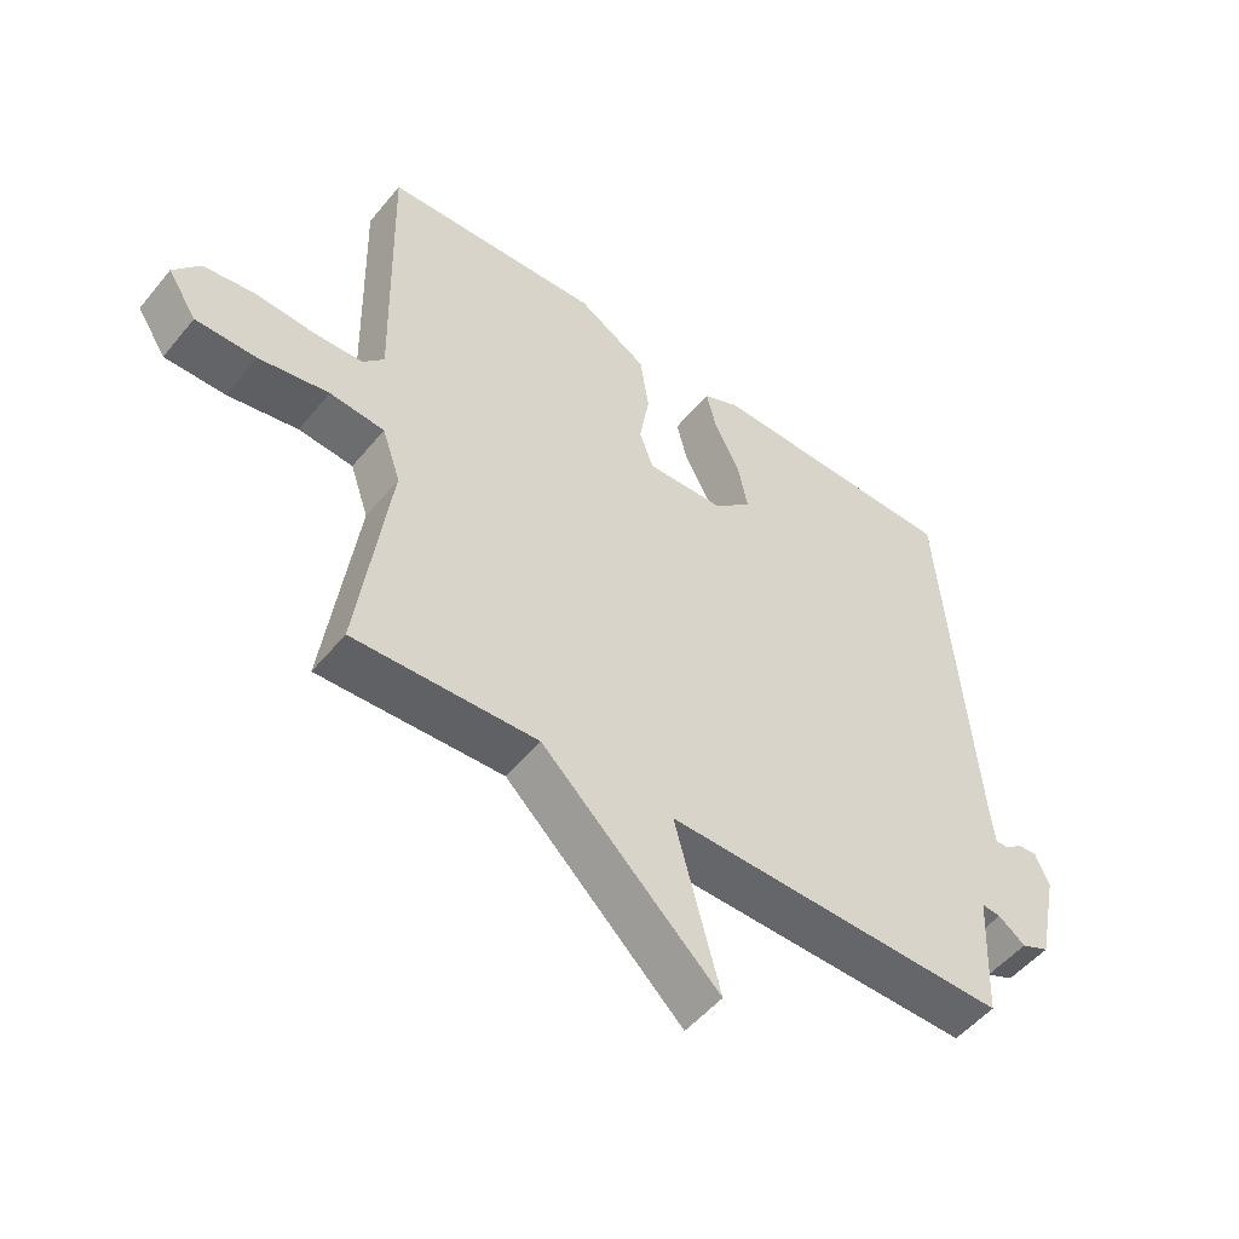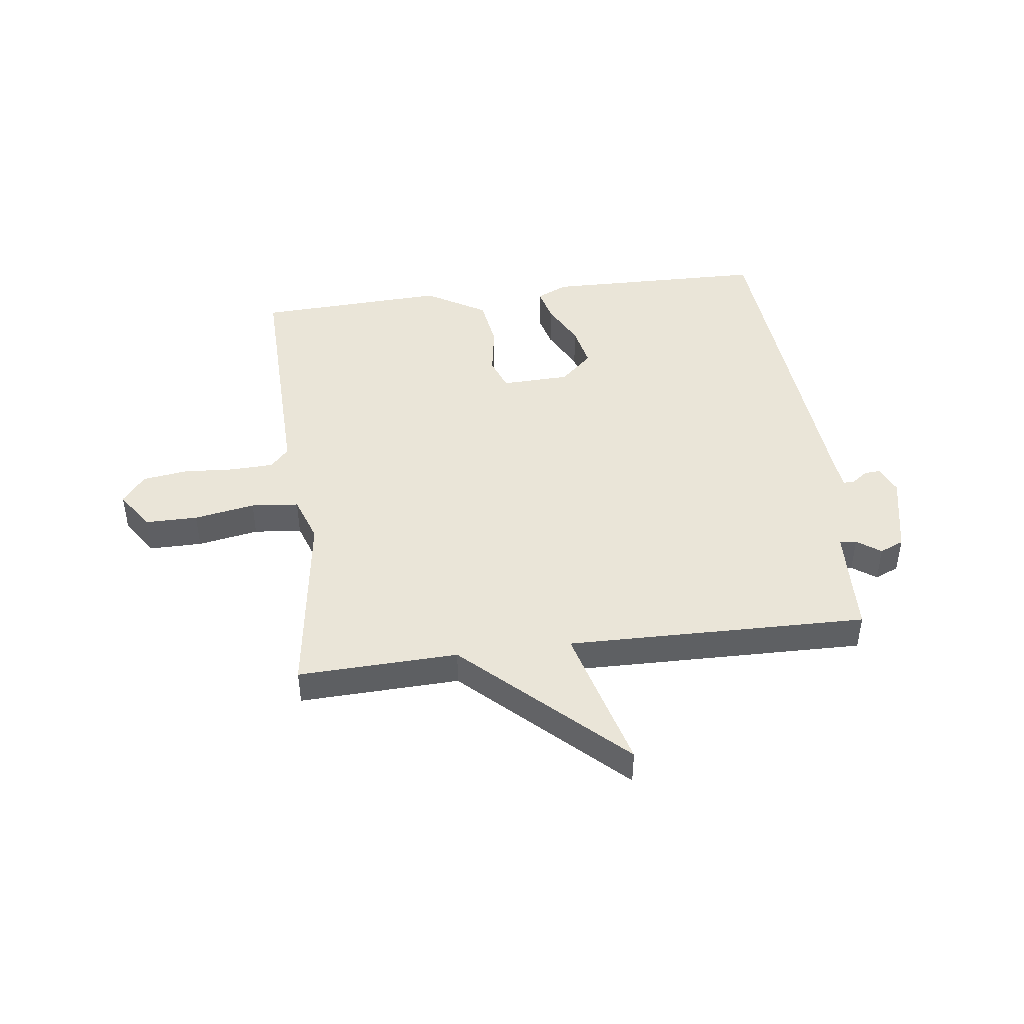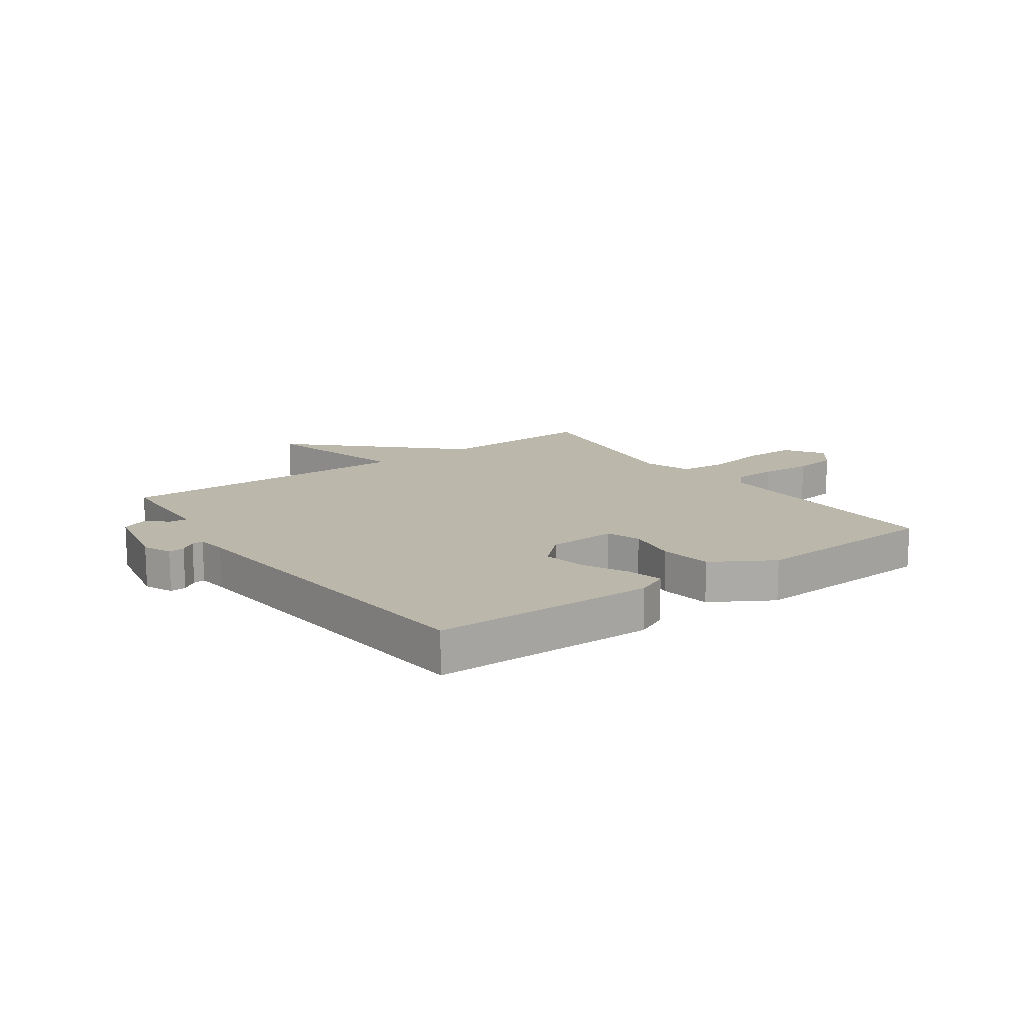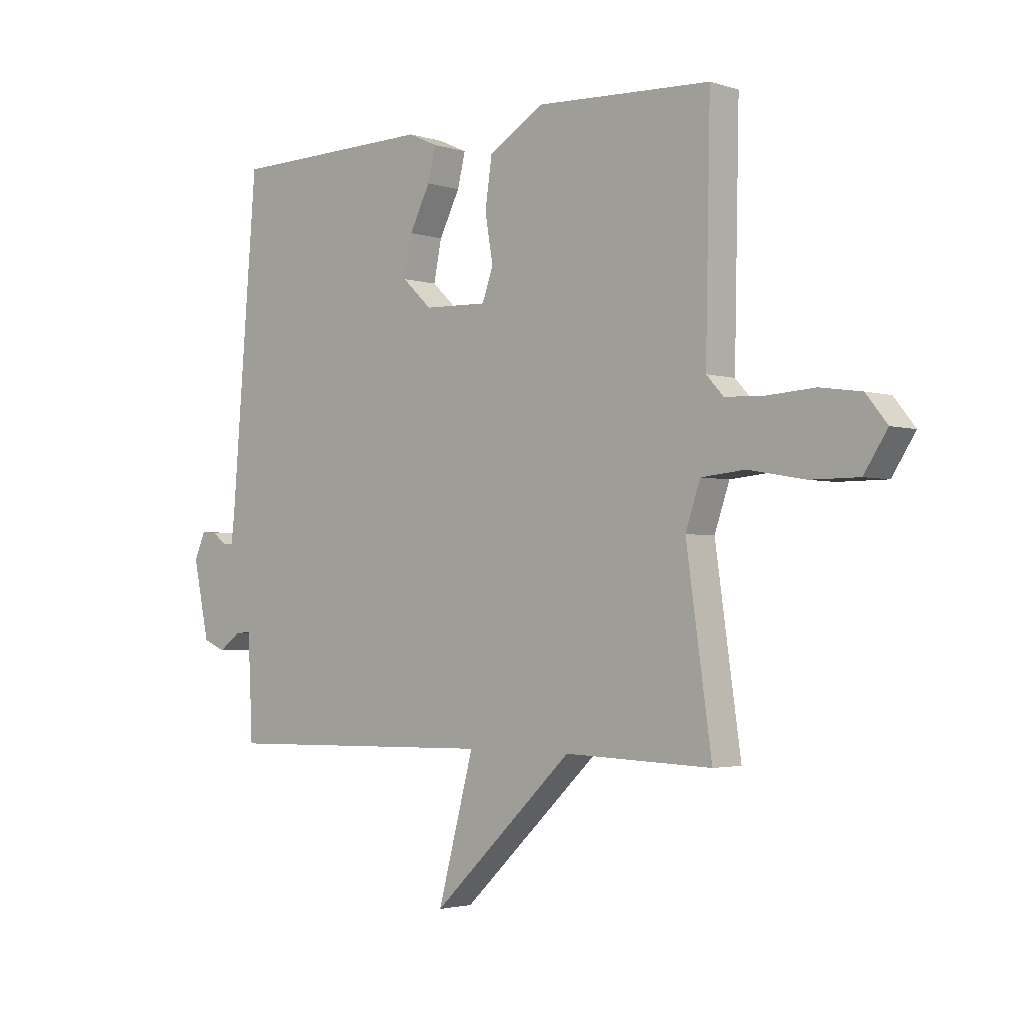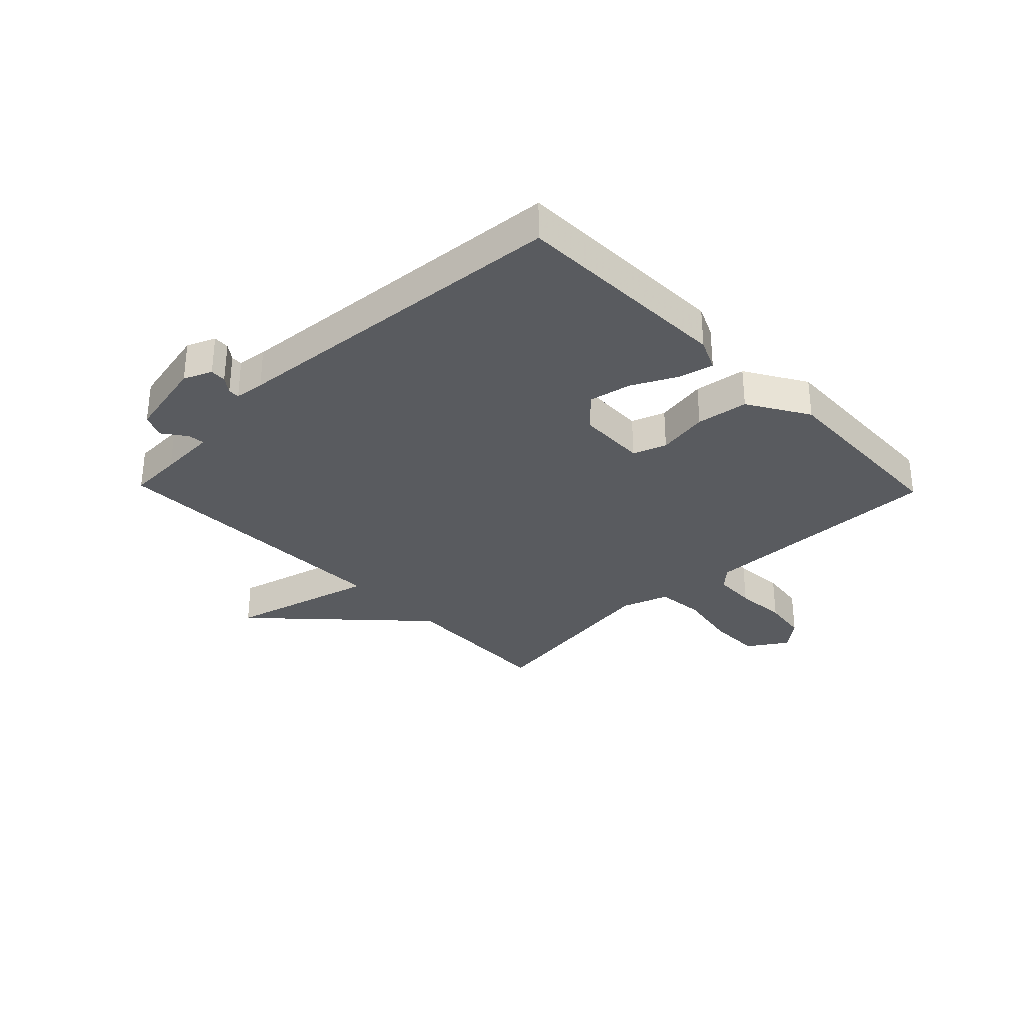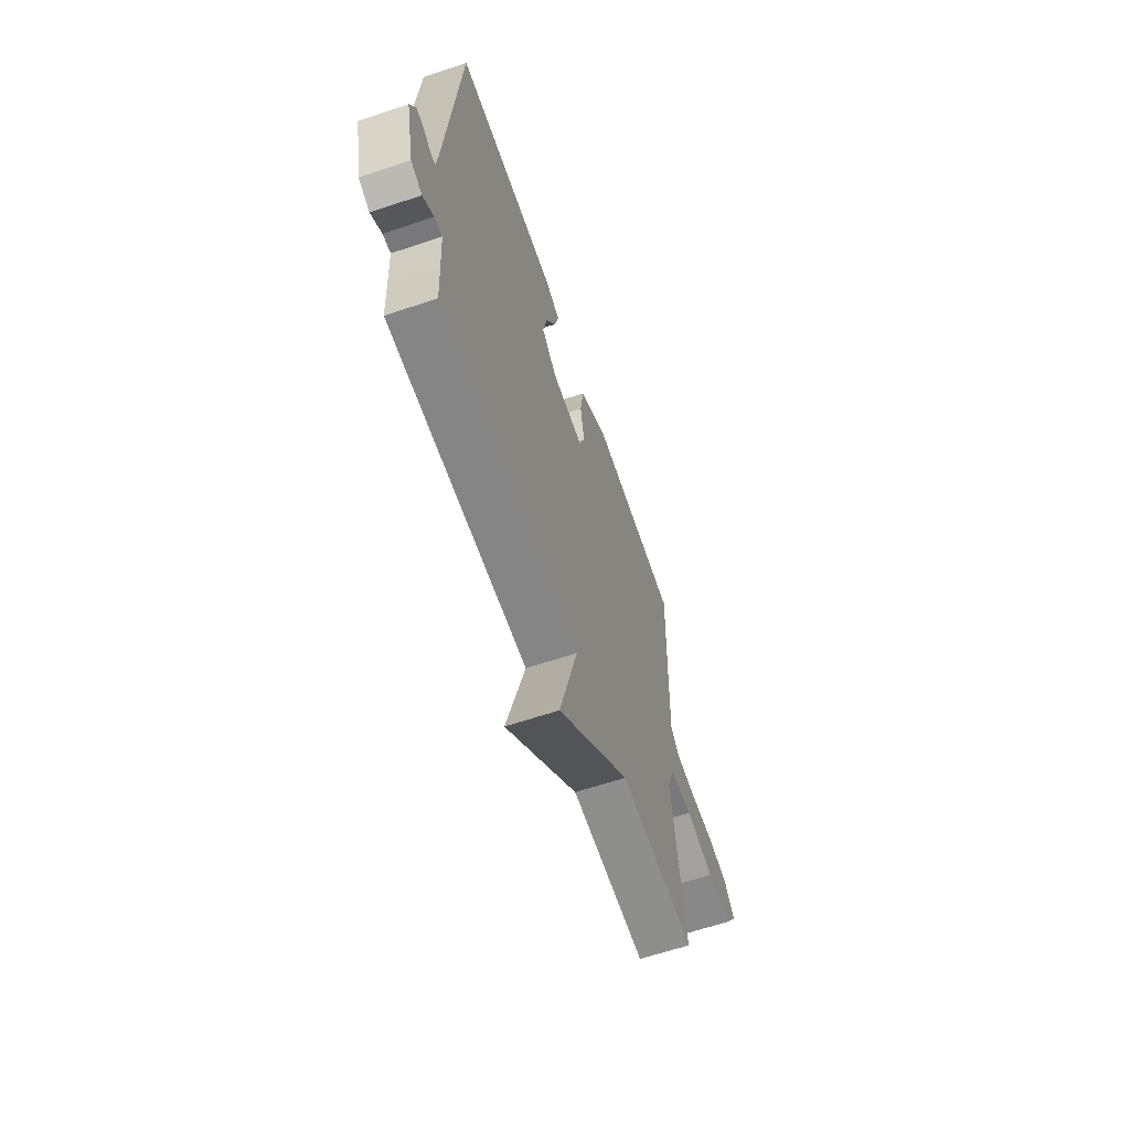
<metadata>
{"format":"obj","ext":"obj","renderer":"f3d","projection":"perspective","resolution":1024,"background":"white","views":[{"elev":-51.1,"azim":142.0,"up":"+Z"},{"elev":44.7,"azim":172.6,"up":"+Y"},{"elev":14.5,"azim":-35.9,"up":"+Y"},{"elev":-2.6,"azim":42.3,"up":"+Z"},{"elev":-32.1,"azim":-45.9,"up":"+Y"},{"elev":-62.9,"azim":-71.2,"up":"+Z"}]}
</metadata>
<code>
v 0.5 0.07 -0.5
v 0.222 0.07 -0.49
v -0.046 0.07 -0.747
v 0.022 0.07 -0.49
v -0.5 0.07 -0.5
v -0.504 0.07 -0.407
v -0.509 0.07 -0.307
v -0.538 0.07 -0.31
v -0.579 0.07 -0.34
v -0.621 0.07 -0.322
v -0.651 0.07 -0.18
v -0.63 0.07 -0.131
v -0.602 0.07 -0.133
v -0.575 0.07 -0.153
v -0.555 0.07 -0.154
v -0.549 0.07 -0.102
v -0.5 0.07 0.5
v -0.115 0.07 0.508
v -0.06 0.07 0.483
v -0.075 0.07 0.422
v -0.114 0.07 0.345
v -0.129 0.07 0.271
v -0.073 0.07 0.219
v 0.046 0.07 0.215
v 0.067 0.07 0.273
v 0.052 0.07 0.362
v 0.065 0.07 0.452
v 0.17 0.07 0.515
v 0.5 0.07 0.5
v 0.491 0.07 0.071
v 0.523 0.07 0.036
v 0.597 0.07 0.033
v 0.687 0.07 0.039
v 0.765 0.07 0.028
v 0.805 0.07 -0.022
v 0.761 0.07 -0.09
v 0.669 0.07 -0.09
v 0.563 0.07 -0.071
v 0.48 0.07 -0.079
v 0.452 0.07 -0.161
v 0.5 0 -0.5
v 0.222 0 -0.49
v -0.046 0 -0.747
v 0.022 0 -0.49
v -0.5 0 -0.5
v -0.504 0 -0.407
v -0.509 0 -0.307
v -0.538 0 -0.31
v -0.579 0 -0.34
v -0.621 0 -0.322
v -0.651 0 -0.18
v -0.63 0 -0.131
v -0.602 0 -0.133
v -0.575 0 -0.153
v -0.555 0 -0.154
v -0.549 0 -0.102
v -0.5 0 0.5
v -0.115 0 0.508
v -0.06 0 0.483
v -0.075 0 0.422
v -0.114 0 0.345
v -0.129 0 0.271
v -0.073 0 0.219
v 0.046 0 0.215
v 0.067 0 0.273
v 0.052 0 0.362
v 0.065 0 0.452
v 0.17 0 0.515
v 0.5 0 0.5
v 0.491 0 0.071
v 0.523 0 0.036
v 0.597 0 0.033
v 0.687 0 0.039
v 0.765 0 0.028
v 0.805 0 -0.022
v 0.761 0 -0.09
v 0.669 0 -0.09
v 0.563 0 -0.071
v 0.48 0 -0.079
v 0.452 0 -0.161
f 36 37 38
f 35 36 38
f 34 35 38
f 33 34 38
f 32 33 38
f 31 32 38 39
f 30 31 39
f 30 39 40
f 29 30 40
f 28 29 40
f 27 28 40
f 26 27 40
f 25 26 40
f 19 20 21
f 18 19 21
f 17 18 21
f 16 17 21
f 15 16 21 22
f 12 13 14
f 11 12 14
f 10 11 14
f 9 10 14
f 8 9 14
f 7 8 14 15
f 4 5 6
f 4 6 7
f 2 3 4
f 15 22 23
f 7 15 23
f 4 7 23
f 2 4 23
f 40 1 2
f 25 40 2
f 24 25 2
f 2 23 24
f 78 77 76
f 78 76 75
f 78 75 74
f 78 74 73
f 78 73 72
f 79 78 72 71
f 79 71 70
f 80 79 70
f 80 70 69
f 80 69 68
f 80 68 67
f 80 67 66
f 80 66 65
f 61 60 59
f 61 59 58
f 61 58 57
f 61 57 56
f 62 61 56 55
f 54 53 52
f 54 52 51
f 54 51 50
f 54 50 49
f 54 49 48
f 55 54 48 47
f 46 45 44
f 47 46 44
f 44 43 42
f 63 62 55
f 63 55 47
f 63 47 44
f 63 44 42
f 42 41 80
f 42 80 65
f 42 65 64
f 64 63 42
f 1 41 42 2
f 2 42 43 3
f 3 43 44 4
f 4 44 45 5
f 5 45 46 6
f 6 46 47 7
f 7 47 48 8
f 8 48 49 9
f 9 49 50 10
f 10 50 51 11
f 11 51 52 12
f 12 52 53 13
f 13 53 54 14
f 14 54 55 15
f 15 55 56 16
f 16 56 57 17
f 17 57 58 18
f 18 58 59 19
f 19 59 60 20
f 20 60 61 21
f 21 61 62 22
f 22 62 63 23
f 23 63 64 24
f 24 64 65 25
f 25 65 66 26
f 26 66 67 27
f 27 67 68 28
f 28 68 69 29
f 29 69 70 30
f 30 70 71 31
f 31 71 72 32
f 32 72 73 33
f 33 73 74 34
f 34 74 75 35
f 35 75 76 36
f 36 76 77 37
f 37 77 78 38
f 38 78 79 39
f 39 79 80 40
f 40 80 41 1

</code>
